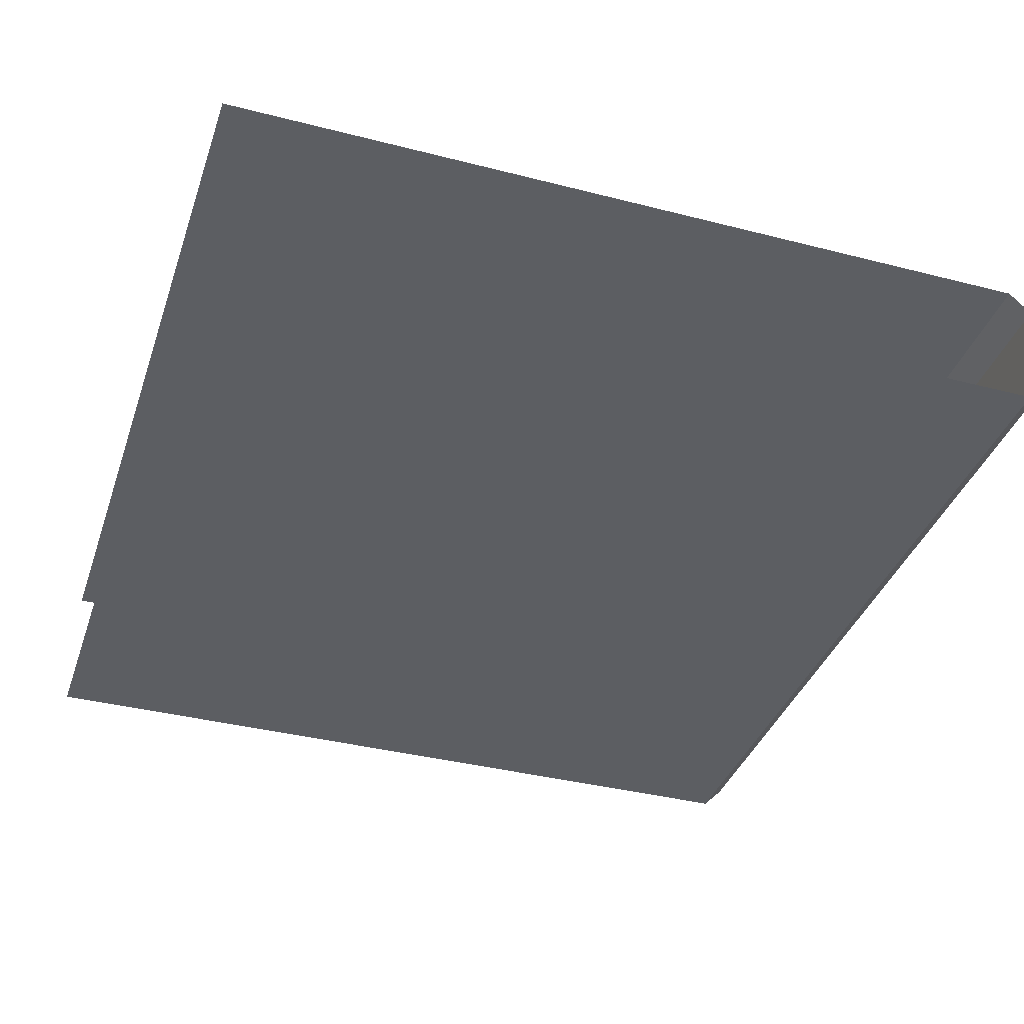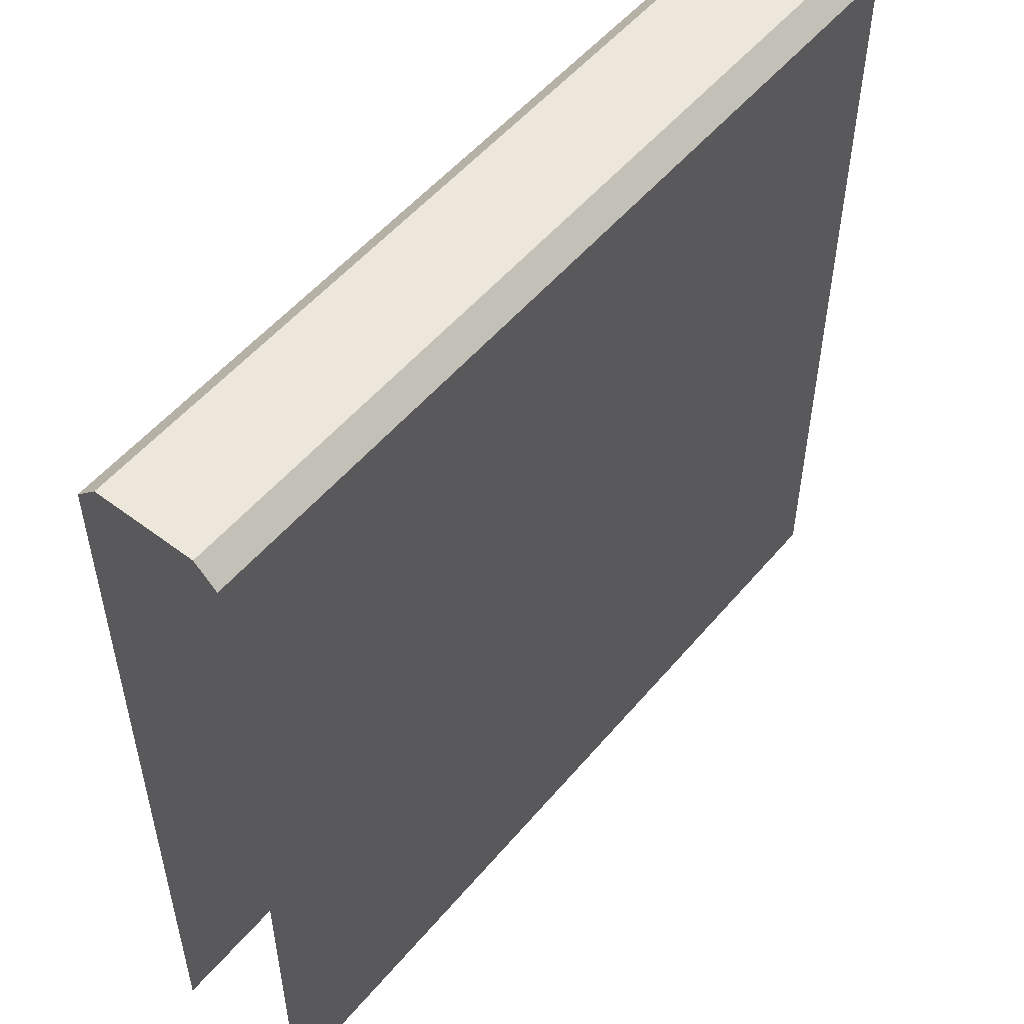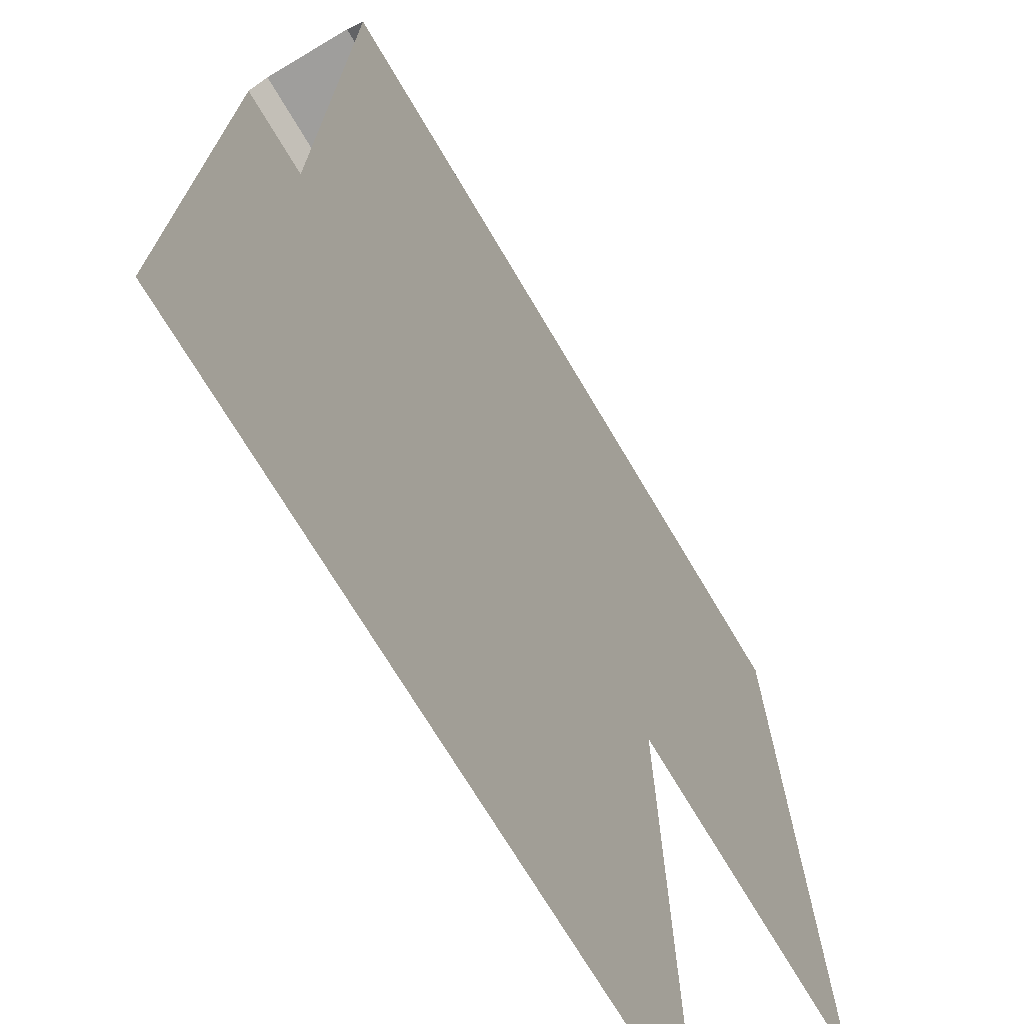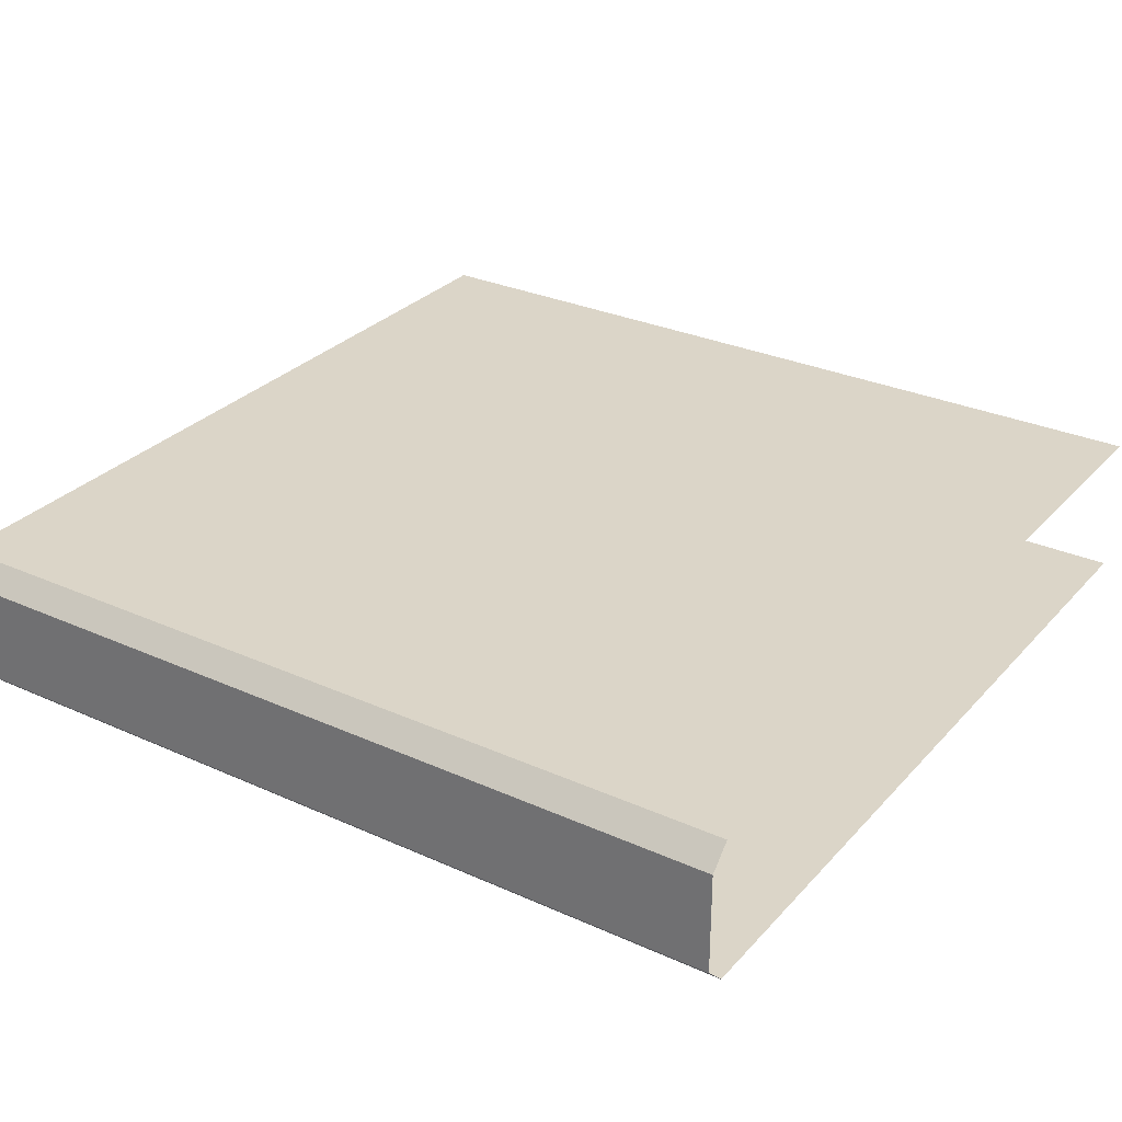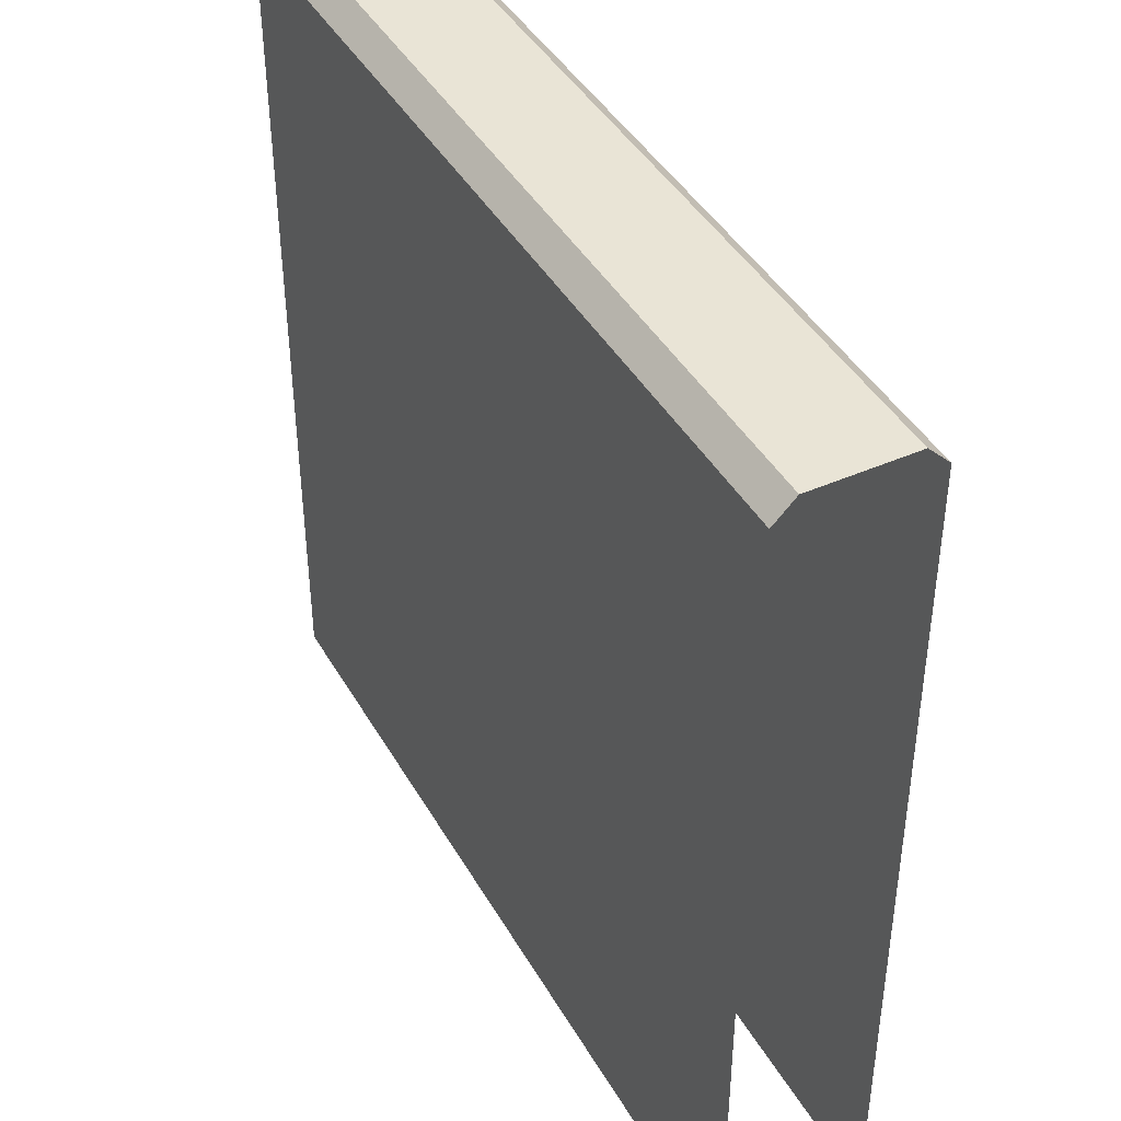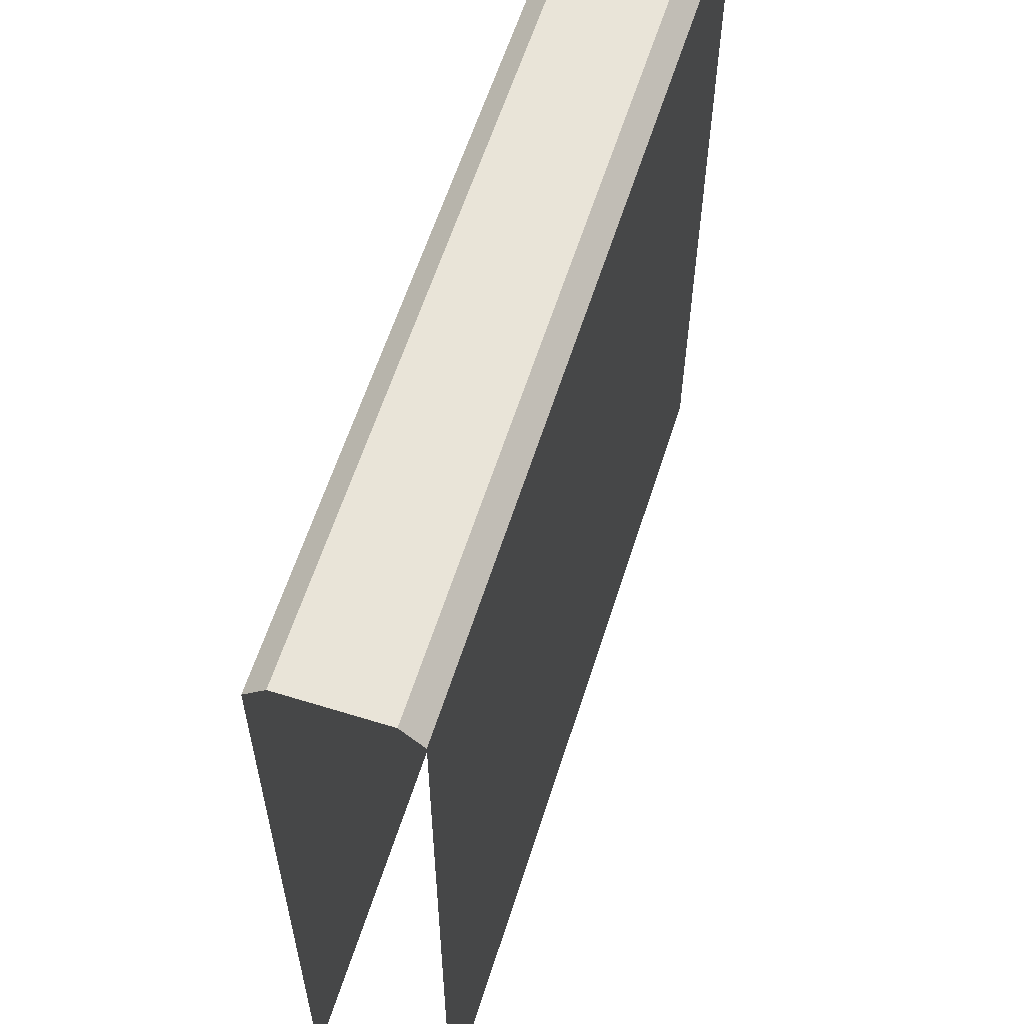
<metadata>
{"format":"obj","ext":"obj","renderer":"f3d","projection":"perspective","resolution":1024,"background":"white","views":[{"elev":-37.7,"azim":71.9,"up":"+Z"},{"elev":53.2,"azim":129.0,"up":"+Y"},{"elev":-71.0,"azim":-59.4,"up":"+Y"},{"elev":29.6,"azim":-146.5,"up":"+Z"},{"elev":42.6,"azim":-117.8,"up":"+Y"},{"elev":60.2,"azim":-72.4,"up":"+Y"}]}
</metadata>
<code>
g default
v 0 0 -25
v 300 0 -25
v 0 0 25
v 300 0 25
v 0 292.5 25
v 0 300 17.5
v 300 300 17.5
v 300 292.5 25
v 0 300 -17.5
v 0 292.5 -25
v 300 292.5 -25
v 300 300 -17.5
g Modulo
f 3 4 8 5
f 6 7 12 9
f 10 11 2 1
f 6 5 8 7
f 10 9 12 11

</code>
